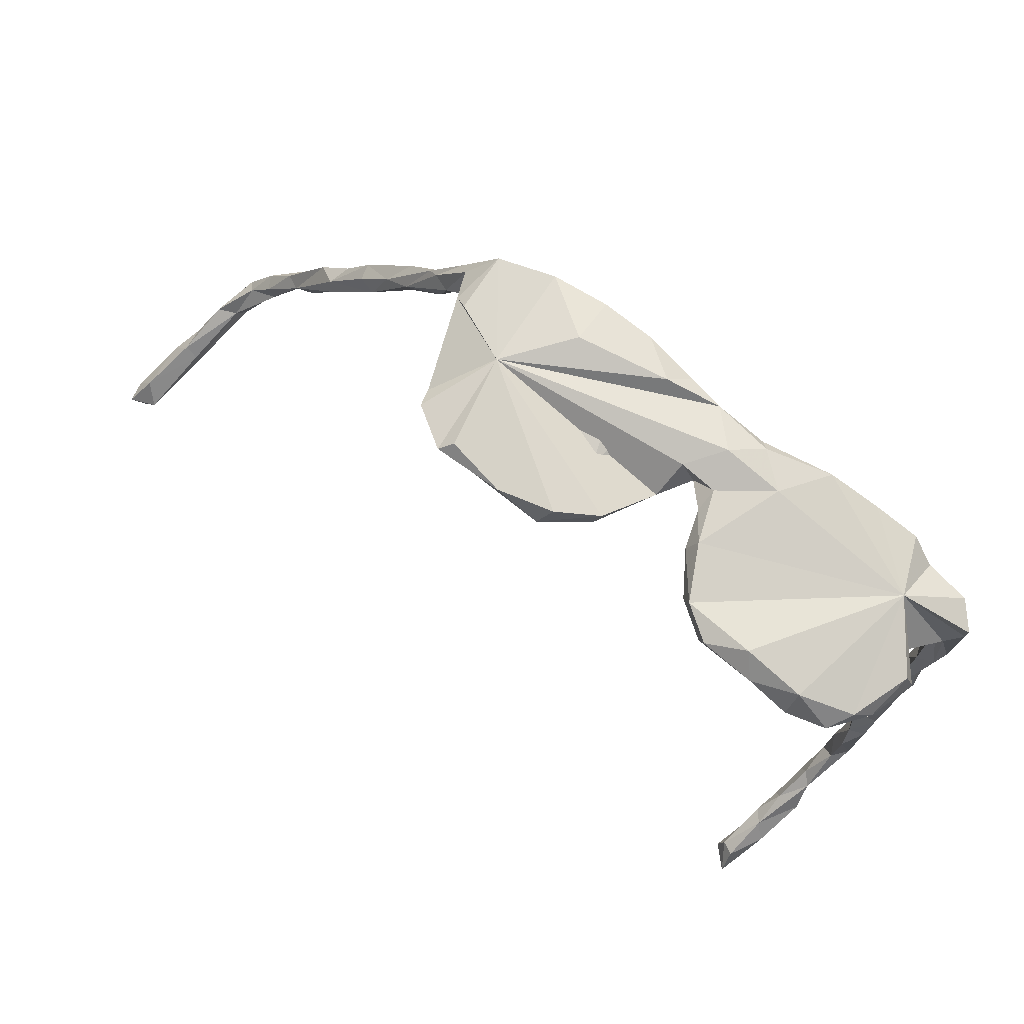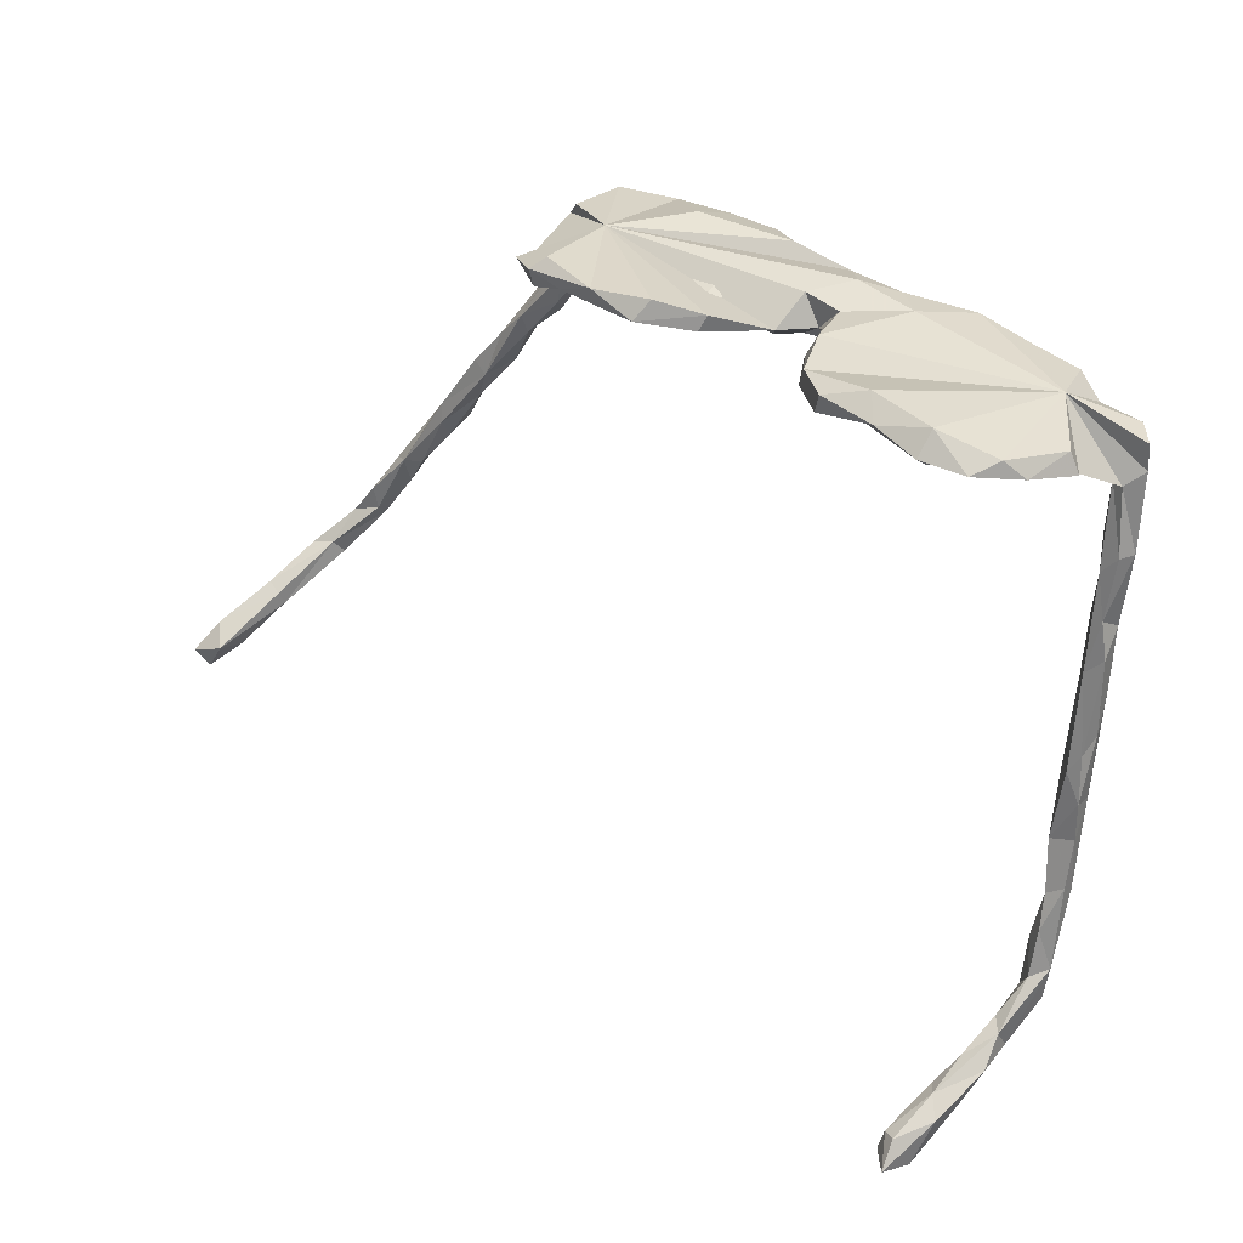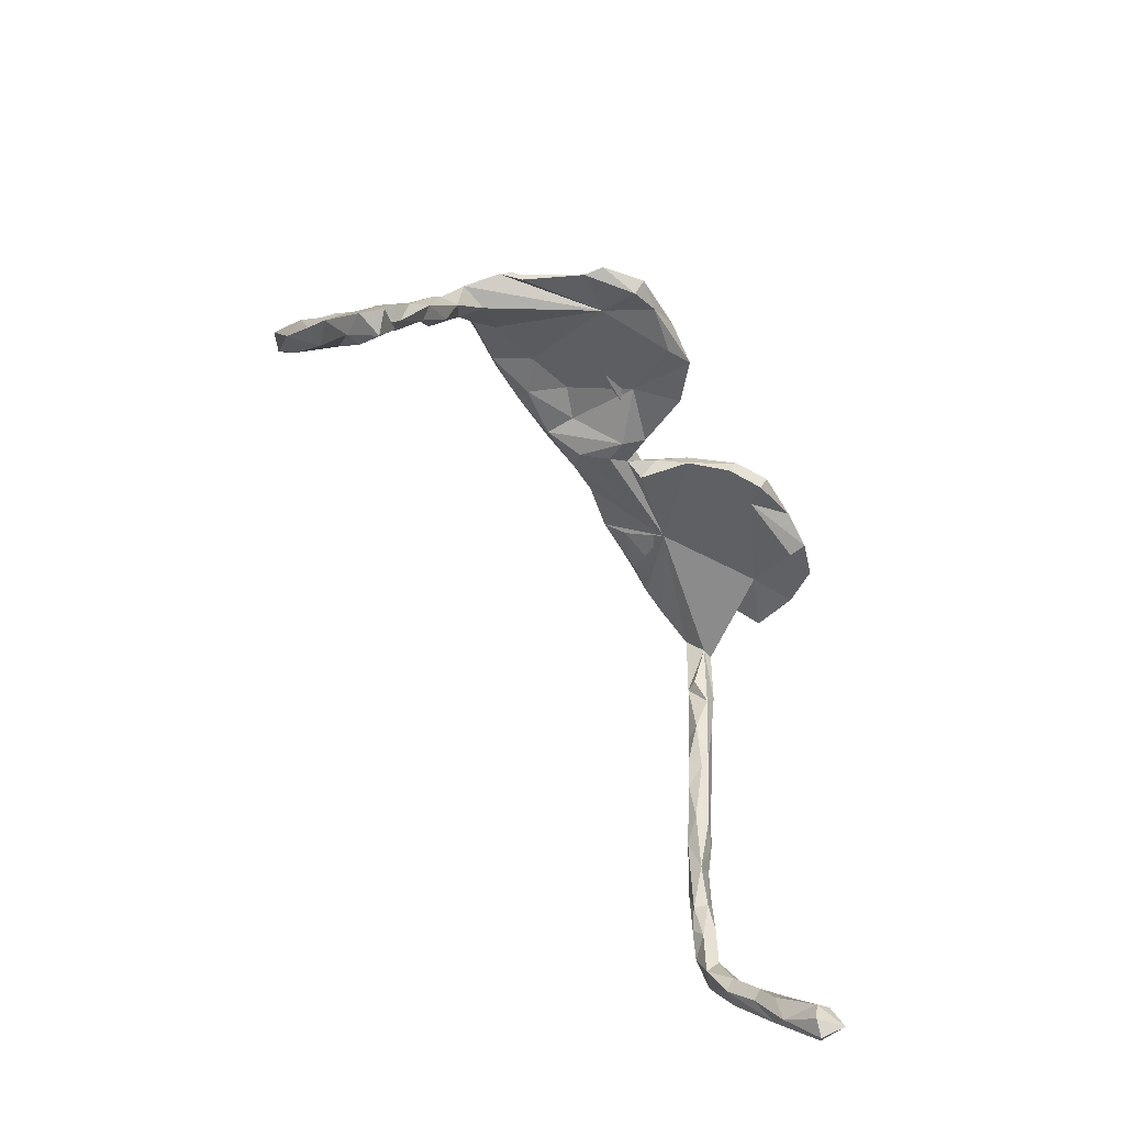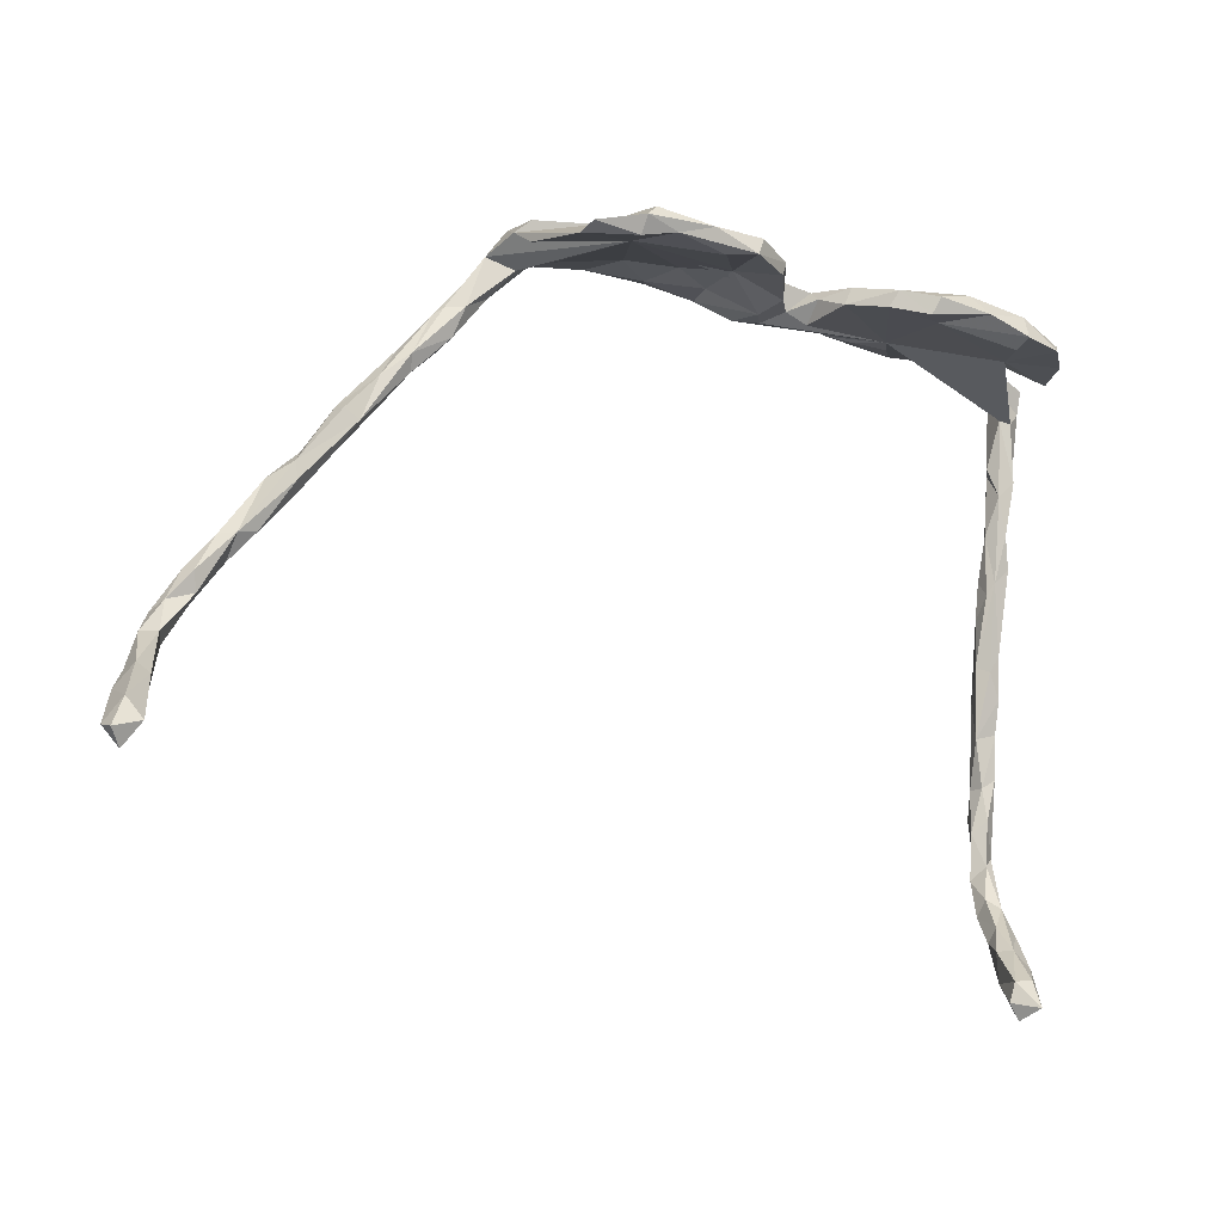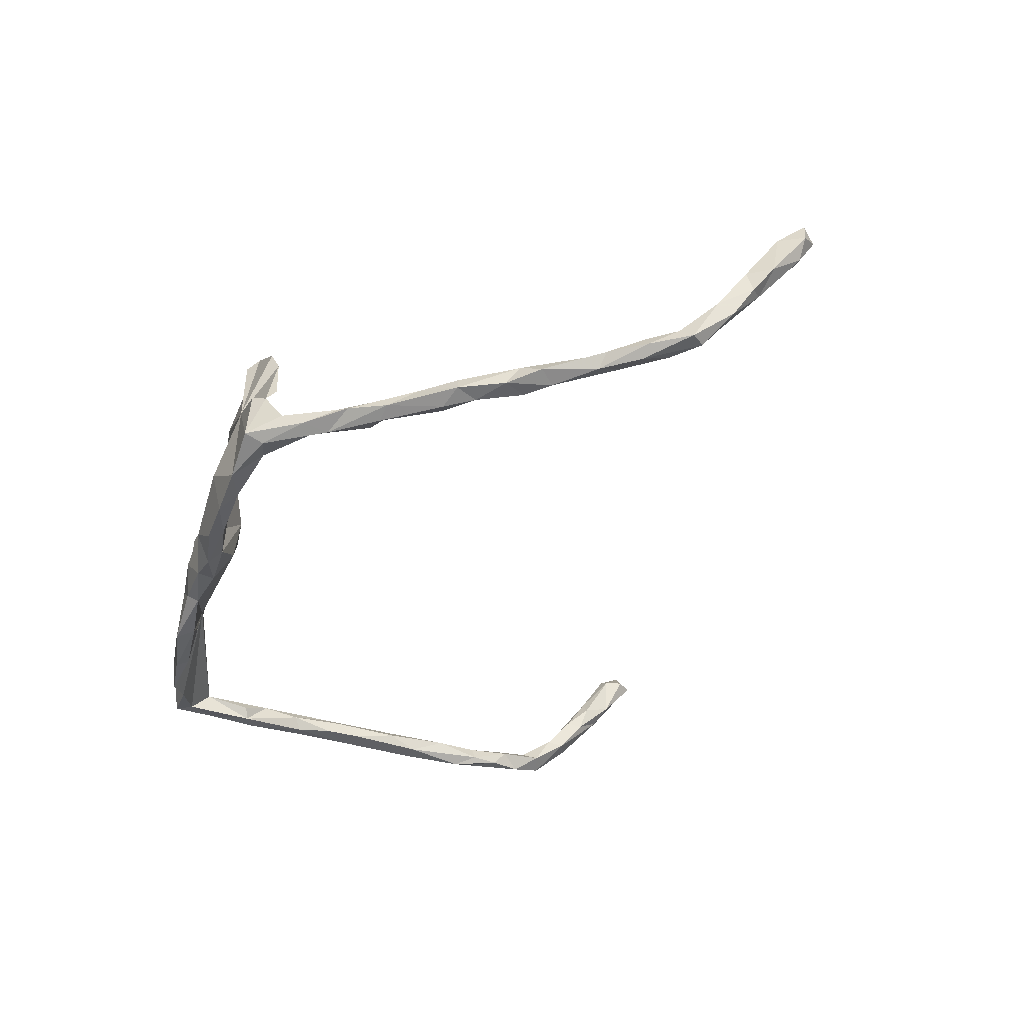
<metadata>
{"format":"obj","ext":"obj","renderer":"f3d","projection":"perspective","resolution":1024,"background":"white","views":[{"elev":67.5,"azim":36.0,"up":"+Y"},{"elev":22.8,"azim":41.7,"up":"+Y"},{"elev":-40.6,"azim":-60.8,"up":"+Y"},{"elev":-8.0,"azim":-23.4,"up":"+Y"},{"elev":-40.6,"azim":-116.1,"up":"+Z"}]}
</metadata>
<code>
v 0.3457 -0.5324 -0.05122
v 0.3546 -0.4353 -0.05315
v 0.3524 -0.4426 -0.07014
v 0.3714 -0.2614 -0.06605
v 0.3631 -0.3367 -0.0537
v 0.3296 -0.5269 -0.06815
v 0.3367 -0.5706 -0.05409
v 0.3582 -0.3391 -0.07885
v 0.3134 -0.6555 0.04797
v 0.3637 -0.2819 -0.05256
v 0.3261 -0.6259 0.03175
v 0.3808 -0.1731 -0.05424
v 0.3353 -0.4867 -0.04031
v 0.3084 -0.6661 0.09181
v 0.3236 -0.5937 0.006433
v 0.3209 -0.6155 -0.01266
v 0.2852 -0.7089 0.1505
v 0.3595 -0.3797 -0.05801
v 0.2984 -0.669 0.05074
v 0.3784 -0.143 -0.07828
v 0.334 -0.4462 -0.04937
v 0.397 -0.06066 -0.06839
v 0.3894 -0.06235 -0.05104
v 0.3289 -0.5415 -0.03482
v 0.3016 -0.6042 -0.0134
v 0.3127 -0.5596 -0.04565
v 0.3181 -0.5008 -0.05058
v 0.3429 -0.4192 -0.08075
v 0.3722 -0.2212 -0.07694
v 0.3277 -0.4481 -0.06721
v 0.386 -0.06455 -0.08104
v 0.3243 0.09569 -0.03849
v 0.3101 -0.5823 -0.007527
v 0.4077 0.05691 -0.05966
v 0.3931 0.00244 -0.07762
v 0.4053 0.02735 -0.06481
v 0.3249 -0.4842 -0.06919
v 0.3684 -0.08124 -0.0518
v 0.3765 -0.1313 -0.05103
v 0.3381 -0.3373 -0.07725
v 0.2845 -0.6775 0.1319
v 0.2936 -0.7137 0.1128
v 0.363 -0.1412 -0.08044
v 0.3868 0.0115 -0.05127
v 0.2943 -0.6439 0.07853
v 0.3455 -0.2369 -0.07572
v 0.298 -0.6163 0.03504
v 0.349 -0.3023 -0.04942
v 0.3303 -0.3855 -0.05486
v 0.336 -0.2965 -0.06218
v 0.2711 -0.724 0.1232
v 0.2904 -0.6352 0.02858
v 0.3873 0.04399 0.02847
v 0.2811 -0.6445 0.06127
v 0.3592 -0.191 -0.05054
v 0.3506 -0.1883 -0.07657
v 0.3506 -0.2059 -0.05695
v 0.3545 -0.1304 -0.06421
v 0.3693 -0.05057 -0.08162
v 0.3732 0.01622 -0.05523
v 0.277 -0.6821 0.07282
v 0.312 0.06057 0.05835
v 0.2594 -0.7032 0.1239
v 0.2676 -0.6791 0.1224
v 0.3608 -0.04505 -0.06695
v 0.3739 0.04304 -0.08353
v 0.3817 0.06569 -0.08941
v 0.3697 0.05164 0.08912
v 0.3796 0.06797 0.03369
v 0.3541 0.07187 0.1077
v 0.3362 0.05894 0.1356
v 0.2848 0.05676 0.1287
v 0.3274 0.07188 -0.09821
v 0.197 0.09277 -0.02815
v 0.2928 0.09586 0.1327
v 0.2969 0.09619 -0.1085
v 0.2194 0.1157 0.1295
v 0.2417 0.111 -0.1072
v 0.2452 0.09335 -0.07165
v 0.2884 0.06825 0.1503
v 0.2385 0.09379 -0.09743
v 0.2379 0.09024 0.1497
v 0.1862 0.08282 0.1158
v 0.1725 0.1053 0.1478
v 0.1533 0.1131 -0.1007
v 0.1783 0.1108 -0.03198
v 0.1742 0.1025 -0.07786
v 0.1425 0.1392 -0.04405
v 0.1628 0.08454 0.1417
v 0.1804 0.1324 -0.101
v 0.1218 0.09583 0.114
v 0.1023 0.1436 -0.07858
v 0.1327 0.1157 0.1209
v 0.1025 0.1302 0.05923
v 0.08113 0.1361 -0.002323
v 0.06998 0.1577 -0.04557
v 0.09049 0.1071 0.06518
v 0.07799 0.1222 0.02255
v 0.07416 0.09556 -0.000148
v 0.09235 0.1291 -0.09014
v 0.02995 0.1506 -0.08876
v 0.0359 0.1477 -0.003761
v 0.05051 0.1118 -0.008771
v 0.02155 0.09793 -0.02145
v 0.02639 0.1134 0.03213
v 0.002928 0.1074 -0.05815
v -0.2072 0.1799 0.02609
v 0.03472 0.1247 -0.08574
v -0.05042 0.1349 0.05437
v 0.005839 0.1001 0.007376
v -0.004349 0.1378 0.09991
v -0.03387 0.1746 -0.07126
v -0.01179 0.121 0.1062
v -0.03627 0.1405 -0.04812
v -0.01569 0.1494 -0.1004
v -0.04926 0.1526 0.1334
v -0.09481 0.1533 -0.1006
v -0.03359 0.135 -0.08872
v -0.08135 0.171 -0.1065
v -0.09649 0.1287 0.1328
v -0.1022 0.1511 -0.08203
v -0.07766 0.1585 -0.03427
v -0.1163 0.1545 0.1493
v -0.1433 0.1915 -0.04861
v -0.1898 0.148 0.08082
v -0.06288 0.1299 0.1471
v -0.1613 0.1441 0.145
v -0.1741 0.1608 -0.09669
v -0.1425 0.1651 -0.05155
v -0.2003 0.1596 0.1503
v -0.2037 0.1378 0.1386
v -0.1464 0.1775 -0.1082
v -0.227 0.1555 -0.06151
v -0.1852 0.173 0.1387
v -0.2145 0.1836 -0.1006
v -0.2817 0.1642 -0.08729
v -0.251 0.1525 -0.08045
v -0.2506 0.1564 0.116
v -0.2771 0.1855 -0.005133
v -0.2803 0.1357 -0.04729
v -0.2801 0.1908 -0.07765
v -0.2582 0.1468 0.09223
v -0.295 0.1711 -0.01567
v -0.2851 0.1535 0.01421
v -0.3351 0.08913 -0.08049
v -0.3397 0.08807 -0.05028
v -0.3074 0.1044 -0.06813
v -0.3145 0.151 -0.05704
v -0.3314 0.125 -0.0741
v -0.3541 0.05147 -0.05685
v -0.3906 0.0346 -0.08274
v -0.3758 0.0775 -0.0649
v -0.3628 0.08692 -0.06023
v -0.3648 0.03852 -0.07612
v -0.4044 0.02771 -0.04979
v -0.4405 -0.000182 -0.05518
v -0.4029 0.006483 -0.05933
v -0.4149 0.03473 -0.07412
v -0.4397 -0.03787 -0.07581
v -0.4544 -0.03139 -0.08312
v -0.483 -0.04165 -0.05319
v -0.4867 -0.08786 -0.06315
v -0.4824 -0.06778 -0.07913
v -0.4647 -0.05538 -0.05122
v -0.4872 -0.03778 -0.07254
v -0.5263 -0.09228 -0.07477
v -0.5182 -0.1224 -0.07784
v -0.5374 -0.1471 -0.06316
v -0.5369 -0.1293 -0.04884
v -0.555 -0.1468 -0.08143
v -0.5385 -0.1068 -0.05147
v -0.5791 -0.1897 -0.0554
v -0.5677 -0.1262 -0.07041
v -0.6074 -0.1906 -0.07765
v -0.6242 -0.1945 -0.05921
v -0.6037 -0.1922 -0.04871
v -0.6116 -0.2243 -0.06685
v -0.645 -0.2368 -0.07233
v -0.6526 -0.274 -0.06034
v -0.6622 -0.2361 -0.05976
v -0.6528 -0.2383 -0.04159
v -0.6488 -0.2631 -0.04603
v -0.6874 -0.3057 -0.05425
v -0.6966 -0.3114 -0.01114
v -0.6987 -0.2859 -0.05426
v -0.6921 -0.3255 -0.02557
v -0.6849 -0.2726 -0.03989
v -0.7212 -0.3648 0.05993
v -0.7211 -0.3807 0.05157
v -0.7283 -0.3767 0.03335
v -0.7215 -0.3136 -0.002421
v -0.7254 -0.3354 -0.01502
v -0.7373 -0.3533 0.0593
v -0.7428 -0.3592 0.02612
v -0.7503 -0.4281 0.09929
v -0.7689 -0.4504 0.1357
v -0.7453 -0.4213 0.1382
v -0.7617 -0.3831 0.06046
v -0.7662 -0.4251 0.09346
v -0.762 -0.3948 0.1223
v -0.7814 -0.4293 0.1486
v -0.7854 -0.4255 0.1209
f 127 125 120
f 109 120 125
f 123 126 116
f 111 116 126
f 107 123 116
f 127 126 123
f 107 130 134
f 123 134 130
f 123 107 134
f 138 130 107
f 91 83 89
f 82 89 83
f 93 89 84
f 82 84 89
f 77 93 84
f 91 89 93
f 74 83 91
f 97 91 93
f 126 113 111
f 105 111 113
f 109 113 126
f 120 109 126
f 105 113 109
f 107 116 111
f 127 120 126
f 131 125 127
f 130 127 123
f 131 127 130
f 142 125 131
f 138 131 130
f 138 142 131
f 144 125 142
f 107 142 138
f 196 195 197
f 189 197 195
f 201 196 197
f 199 195 196
f 200 201 197
f 202 196 201
f 202 199 196
f 189 195 199
f 188 200 197
f 202 201 200
f 198 199 202
f 198 202 200
f 14 17 42
f 51 42 17
f 9 14 42
f 41 17 14
f 45 41 14
f 64 17 41
f 45 64 41
f 63 17 64
f 61 42 51
f 63 51 17
f 61 51 63
f 61 63 64
f 174 173 170
f 166 170 173
f 177 174 170
f 175 173 174
f 50 46 40
f 29 40 46
f 49 50 40
f 57 46 50
f 8 40 29
f 56 29 46
f 4 8 29
f 28 40 8
f 5 8 4
f 12 4 29
f 167 170 166
f 171 166 173
f 163 167 166
f 168 170 167
f 162 167 163
f 165 163 166
f 168 167 162
f 159 162 163
f 57 56 46
f 43 29 56
f 160 163 165
f 171 165 166
f 159 163 160
f 158 160 165
f 151 159 160
f 43 20 29
f 12 29 20
f 31 20 43
f 58 43 56
f 158 151 160
f 145 151 158
f 157 159 151
f 43 59 31
f 35 31 59
f 58 59 43
f 22 20 31
f 39 20 22
f 35 22 31
f 154 151 145
f 152 145 158
f 147 154 145
f 157 151 154
f 149 145 152
f 156 152 158
f 154 147 150
f 146 150 147
f 157 154 150
f 135 132 128
f 117 128 132
f 137 135 128
f 124 132 135
f 112 132 124
f 107 124 135
f 107 112 124
f 119 132 112
f 119 117 132
f 121 128 117
f 115 117 119
f 115 119 112
f 118 117 115
f 108 118 115
f 121 117 118
f 101 115 112
f 112 107 101
f 96 101 107
f 108 115 101
f 100 108 101
f 74 108 100
f 92 100 101
f 92 101 96
f 102 96 107
f 85 74 100
f 88 92 96
f 90 100 92
f 85 100 90
f 88 90 92
f 32 90 88
f 78 85 90
f 78 90 32
f 81 85 78
f 76 78 32
f 81 78 76
f 74 81 76
f 73 76 32
f 67 73 32
f 74 76 73
f 66 73 67
f 34 67 32
f 106 74 104
f 103 104 74
f 110 106 104
f 108 74 106
f 74 87 86
f 79 86 87
f 79 74 86
f 85 87 74
f 36 34 32
f 67 34 36
f 44 36 32
f 143 139 141
f 107 141 139
f 148 143 141
f 107 139 143
f 135 141 107
f 172 170 168
f 180 175 174
f 176 173 175
f 177 170 172
f 176 177 172
f 178 174 177
f 179 178 177
f 180 174 178
f 8 18 3
f 2 3 18
f 28 8 3
f 5 18 8
f 49 40 30
f 28 30 40
f 21 49 30
f 12 10 4
f 5 4 10
f 55 10 12
f 176 171 173
f 39 55 12
f 48 10 55
f 5 10 48
f 50 48 55
f 57 50 55
f 49 48 50
f 58 57 55
f 169 168 162
f 164 169 162
f 172 168 169
f 176 169 171
f 164 171 169
f 172 169 176
f 49 5 48
f 181 176 175
f 49 18 5
f 180 181 175
f 182 176 181
f 1 3 2
f 21 2 18
f 49 21 18
f 13 2 21
f 182 177 176
f 129 121 122
f 114 122 121
f 125 129 122
f 128 121 129
f 118 114 121
f 109 122 114
f 95 88 96
f 81 79 87
f 81 74 79
f 37 30 28
f 37 28 3
f 118 108 106
f 62 53 68
f 69 68 53
f 71 62 68
f 70 68 69
f 32 70 69
f 71 68 70
f 32 69 53
f 32 88 94
f 95 94 88
f 93 32 94
f 32 75 70
f 71 70 75
f 77 75 32
f 47 25 52
f 19 52 25
f 54 47 52
f 33 25 47
f 16 19 25
f 61 52 19
f 9 19 16
f 7 16 25
f 11 9 16
f 42 19 9
f 14 9 11
f 15 11 16
f 47 15 33
f 24 33 15
f 45 15 47
f 194 193 191
f 184 191 193
f 192 194 191
f 198 193 194
f 194 192 190
f 186 190 192
f 198 194 190
f 187 191 184
f 188 184 193
f 189 184 188
f 200 188 193
f 186 184 189
f 197 189 188
f 122 109 125
f 97 94 98
f 95 98 94
f 99 97 98
f 93 94 97
f 26 25 33
f 185 192 191
f 74 99 103
f 98 103 99
f 97 99 74
f 91 97 74
f 83 74 62
f 60 62 74
f 72 83 62
f 111 105 107
f 102 107 105
f 32 53 62
f 109 110 105
f 104 105 110
f 114 110 109
f 143 144 142
f 143 125 144
f 143 142 107
f 200 193 198
f 199 198 190
f 189 199 190
f 186 189 190
f 45 14 11
f 15 45 11
f 54 45 47
f 64 45 54
f 61 54 52
f 64 54 61
f 61 19 42
f 95 96 102
f 102 103 95
f 98 95 103
f 105 103 102
f 25 26 7
f 6 7 26
f 1 16 7
f 27 26 24
f 33 24 26
f 13 27 24
f 6 26 27
f 37 6 27
f 1 7 6
f 125 133 129
f 128 129 133
f 3 1 6
f 3 6 37
f 30 37 27
f 1 13 24
f 21 27 13
f 2 13 1
f 15 1 24
f 185 183 192
f 186 192 183
f 178 183 185
f 183 179 186
f 184 186 179
f 178 179 183
f 21 30 27
f 185 187 180
f 181 180 187
f 178 185 180
f 191 187 185
f 187 182 181
f 184 182 187
f 182 184 179
f 179 177 182
f 164 159 157
f 57 58 56
f 156 158 165
f 39 12 20
f 164 162 159
f 155 157 150
f 146 155 150
f 164 157 155
f 23 39 22
f 38 39 23
f 60 38 23
f 55 39 38
f 58 55 38
f 59 58 38
f 65 59 38
f 156 164 155
f 152 156 155
f 161 164 156
f 161 156 165
f 171 164 161
f 171 161 165
f 80 72 62
f 80 62 71
f 77 32 93
f 82 75 77
f 136 145 149
f 153 149 152
f 136 147 145
f 66 35 59
f 36 22 35
f 141 136 149
f 137 147 136
f 140 147 137
f 135 137 136
f 67 35 66
f 60 66 59
f 135 136 141
f 148 141 149
f 133 137 128
f 140 137 133
f 110 118 106
f 81 87 85
f 66 74 73
f 60 74 66
f 36 35 67
f 110 114 118
f 77 84 82
f 80 82 83
f 72 80 83
f 75 82 80
f 71 75 80
f 143 148 125
f 140 125 148
f 62 44 32
f 60 44 62
f 15 16 1
f 105 104 103
f 140 133 125
f 146 140 148
f 44 23 22
f 153 152 155
f 146 153 155
f 65 60 59
f 148 149 153
f 44 22 36
f 23 44 60
f 38 60 65
f 146 147 140
f 153 146 148

</code>
